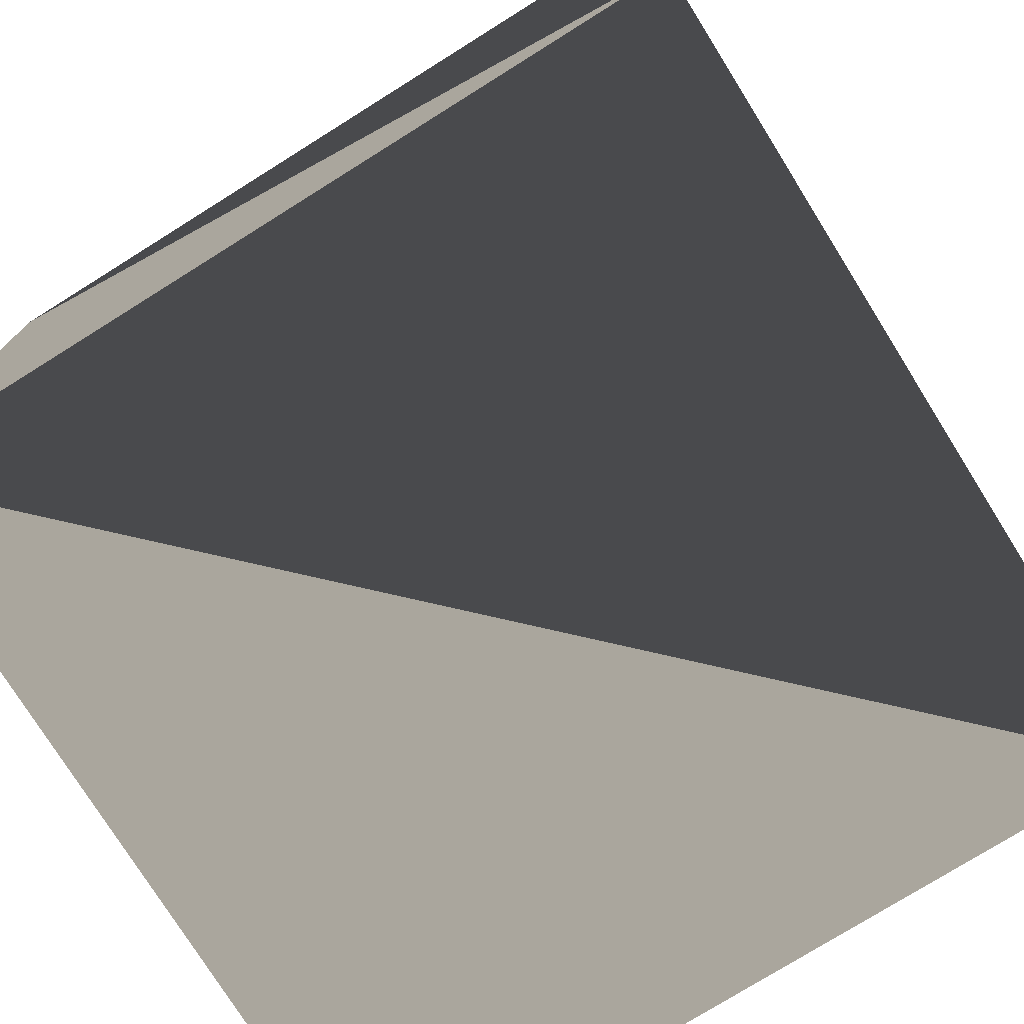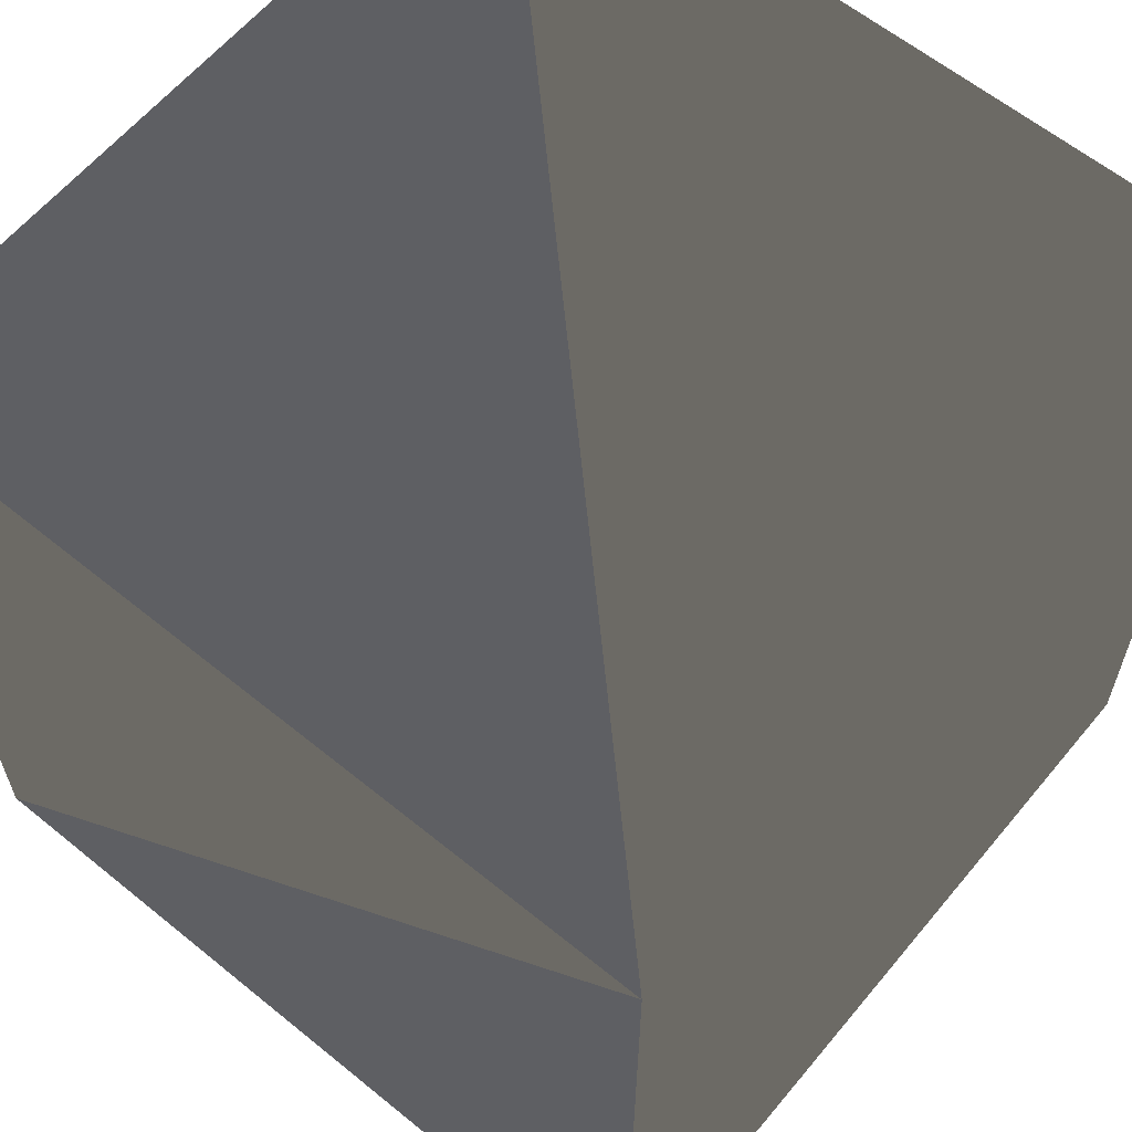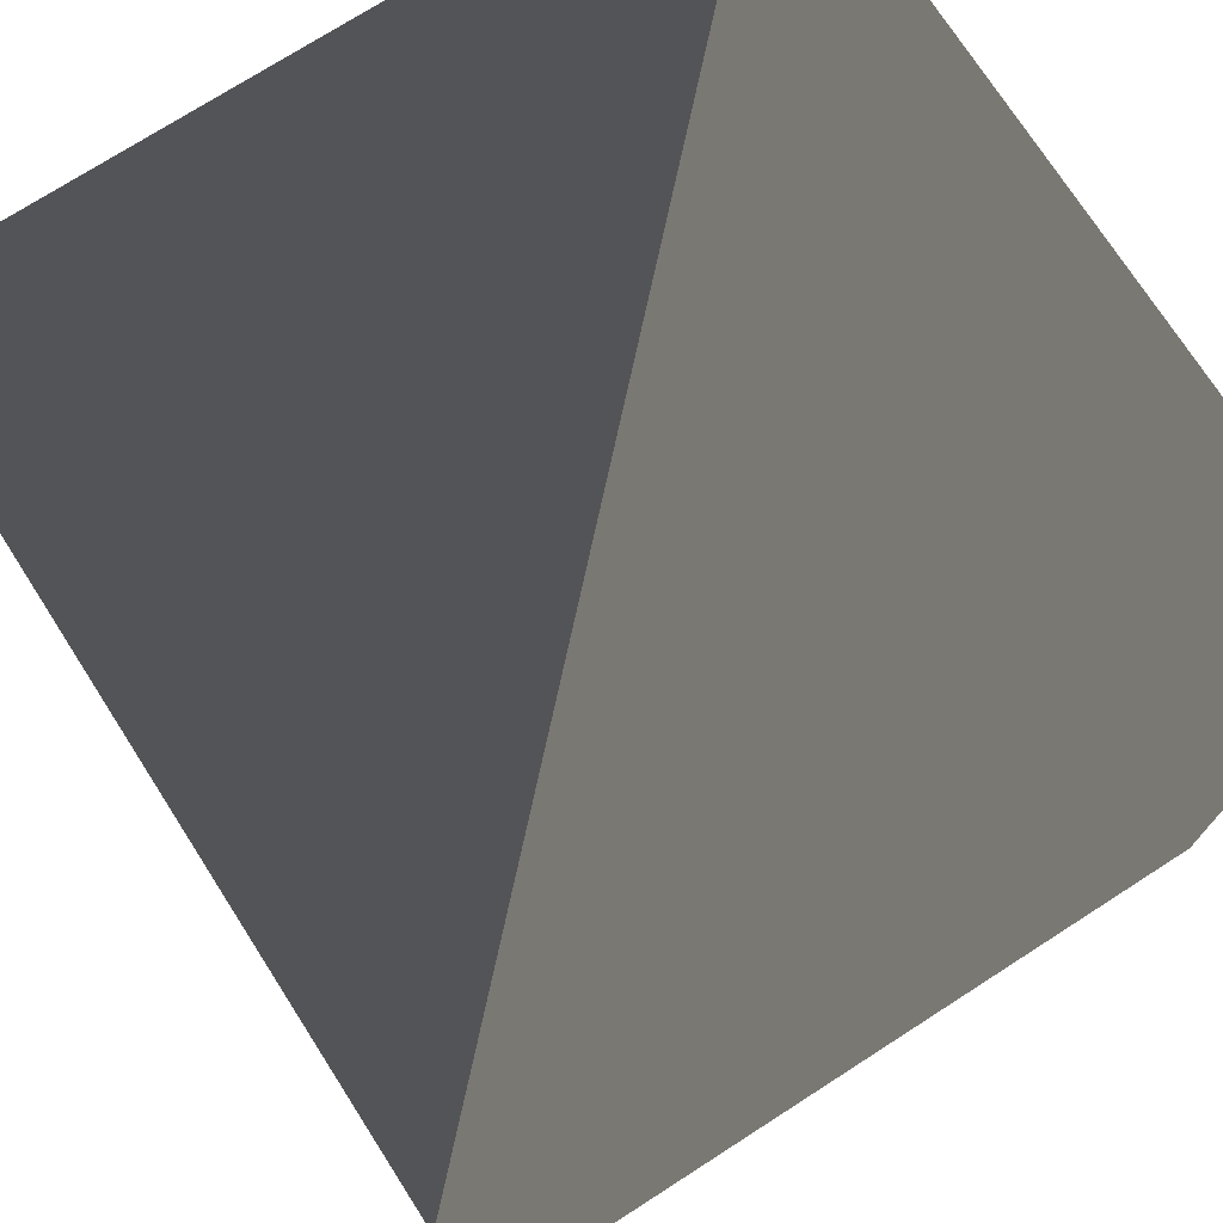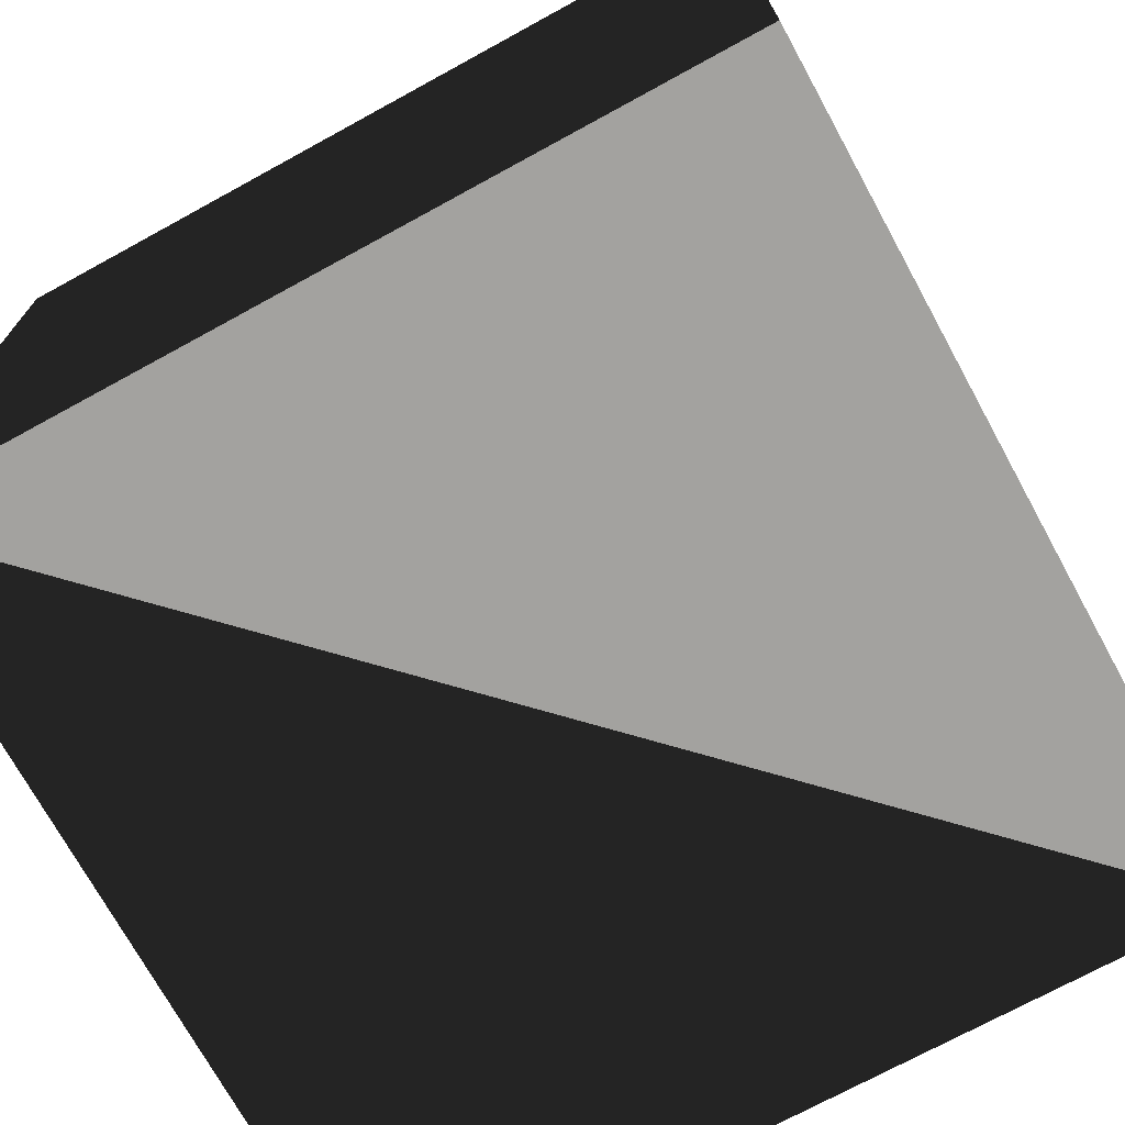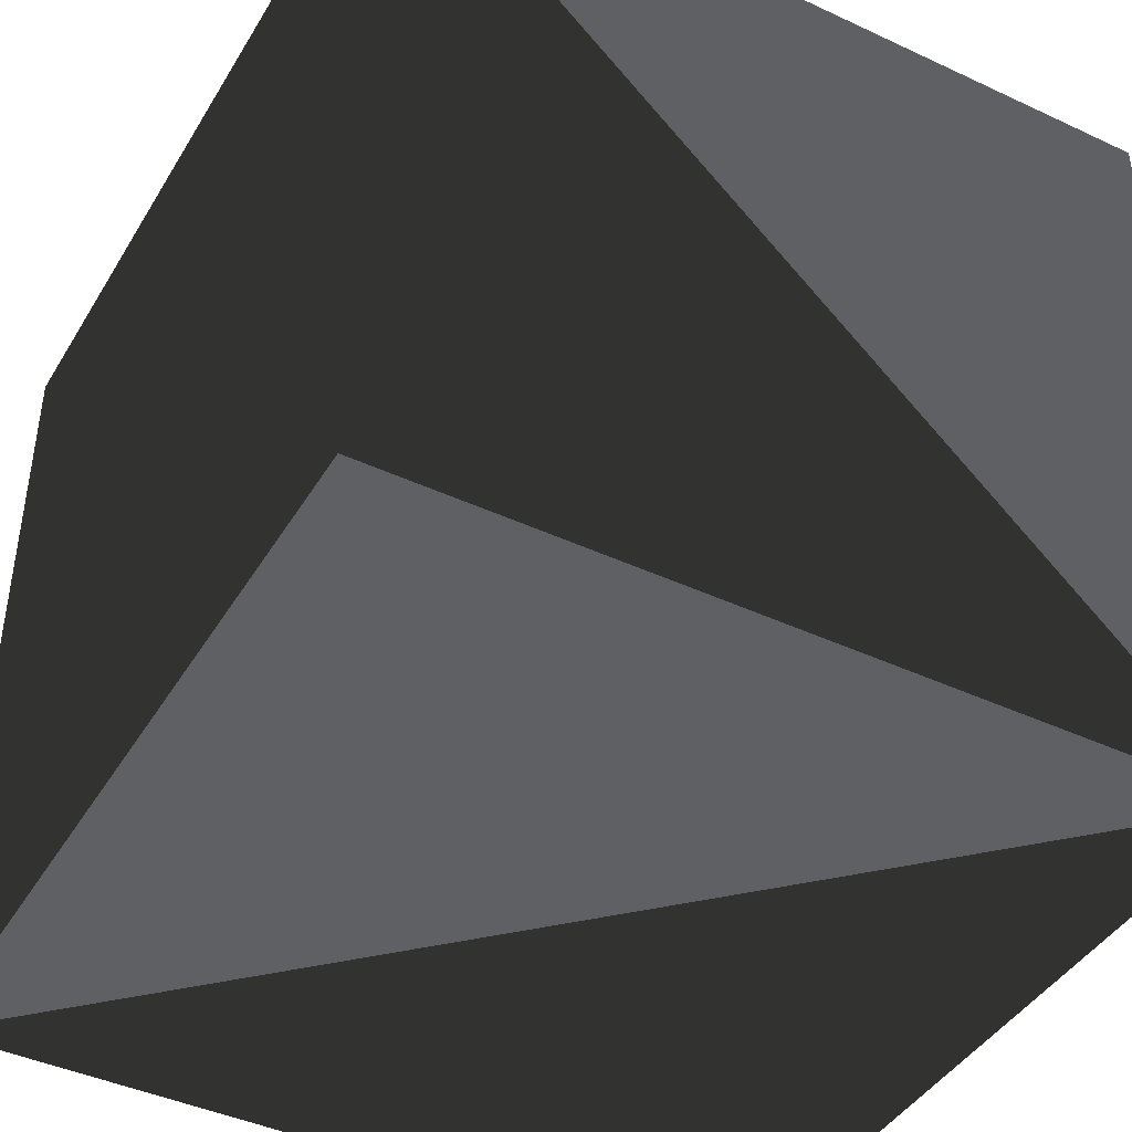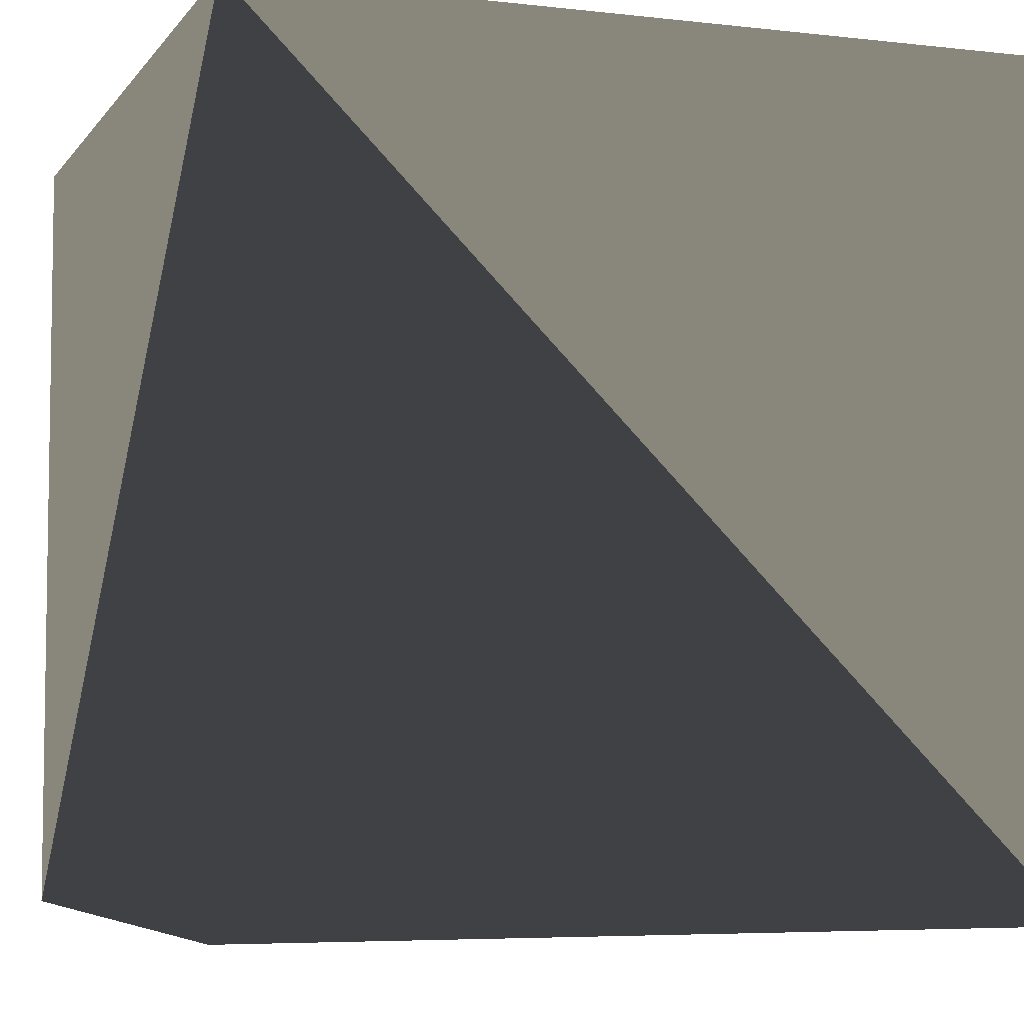
<metadata>
{"format":"obj","ext":"obj","renderer":"f3d","projection":"perspective","resolution":1024,"background":"white","views":[{"elev":-76.4,"azim":-148.0,"up":"+Z"},{"elev":61.5,"azim":39.6,"up":"+Z"},{"elev":74.0,"azim":57.3,"up":"+Z"},{"elev":-72.4,"azim":118.7,"up":"+Y"},{"elev":-42.9,"azim":151.0,"up":"+Y"},{"elev":-5.7,"azim":-19.5,"up":"+Y"}]}
</metadata>
<code>
v 0 0 0
v 0 0 10
v 0 10 0
v 0 10 10
v 10 0 0
v 10 0 10
v 10 10 0
v 10 10 10
f 1 6 5
f 1 6 2
f 1 7 5
f 1 7 3
f 3 8 4
f 3 8 7
f 4 6 8
f 4 6 2
f 1 4 2
f 1 4 3
f 7 8 5
f 6 5 8

</code>
